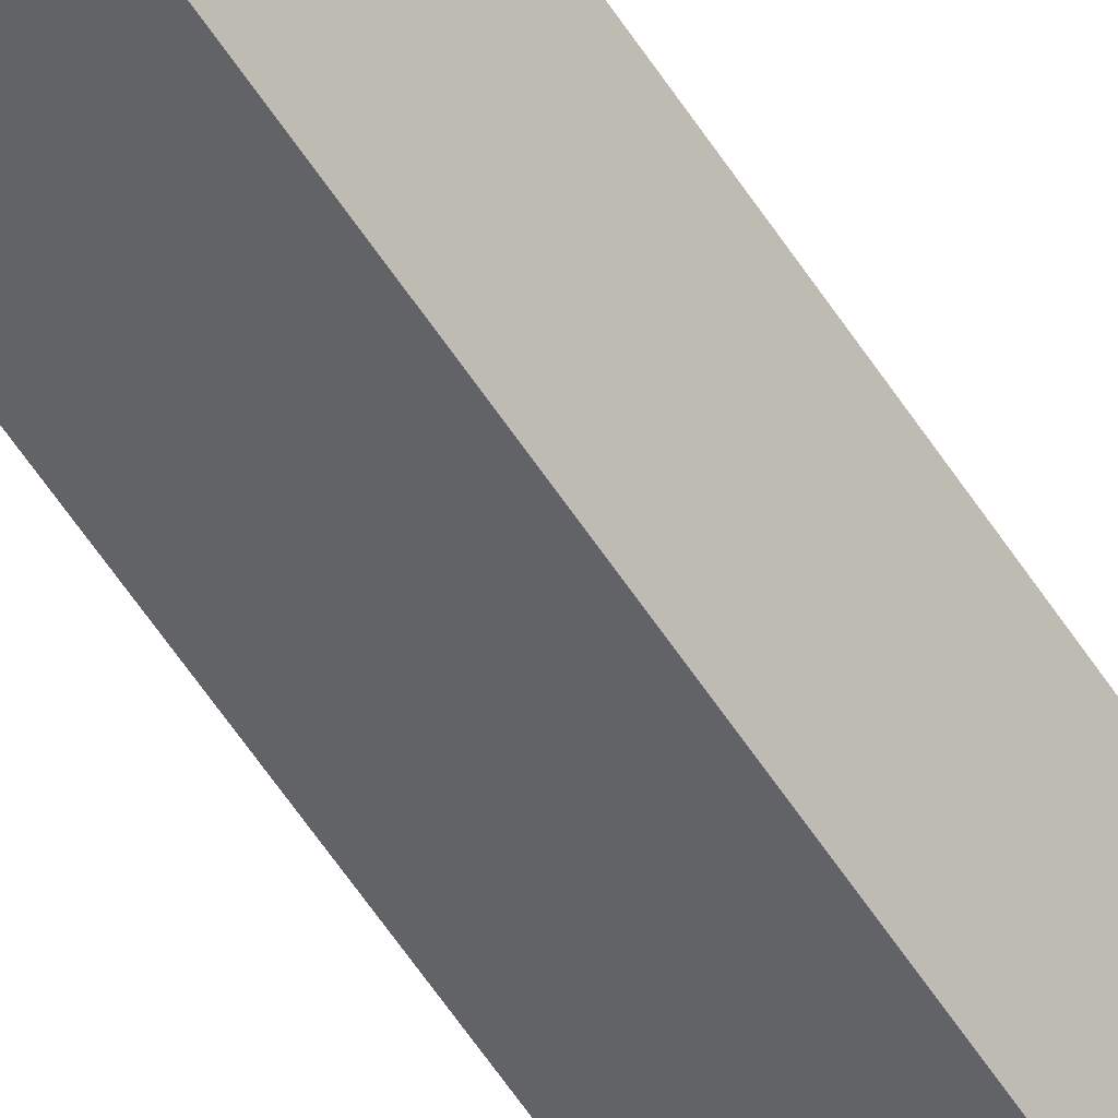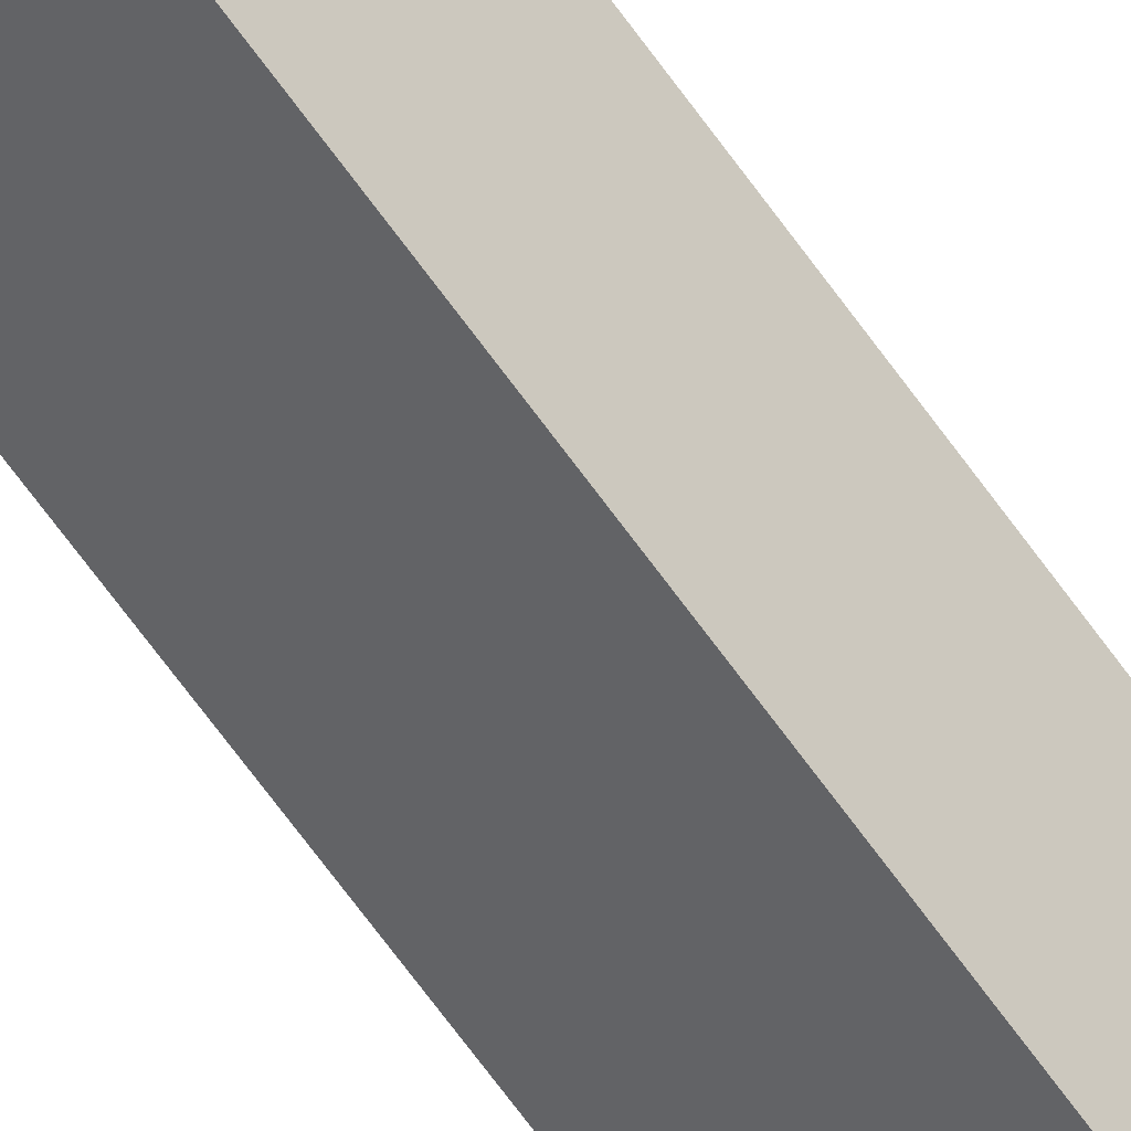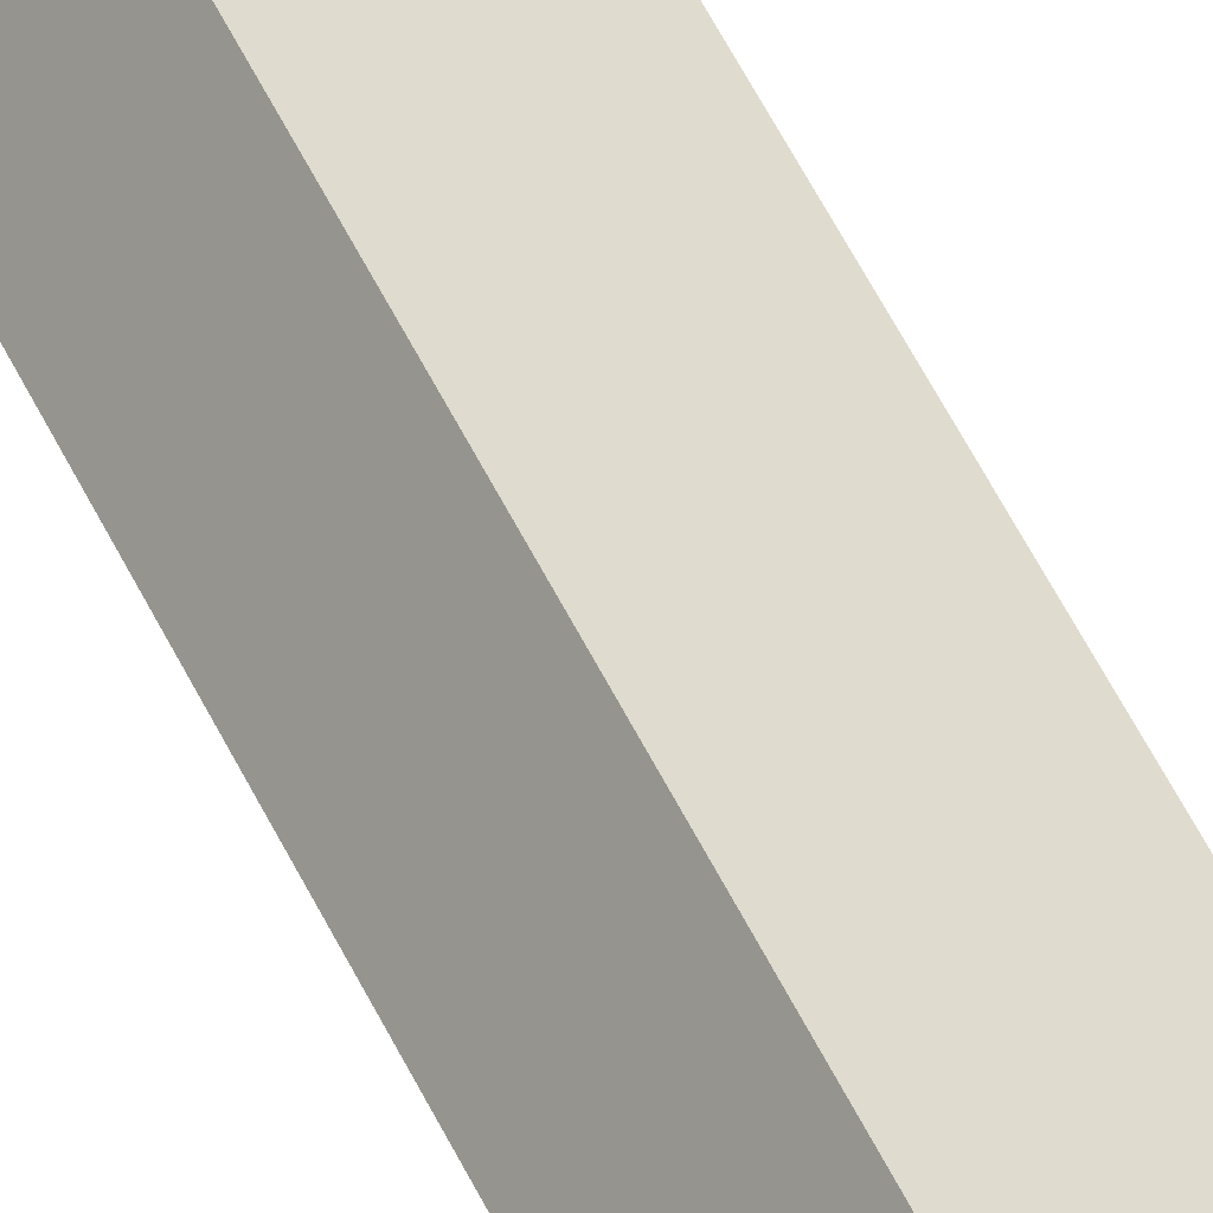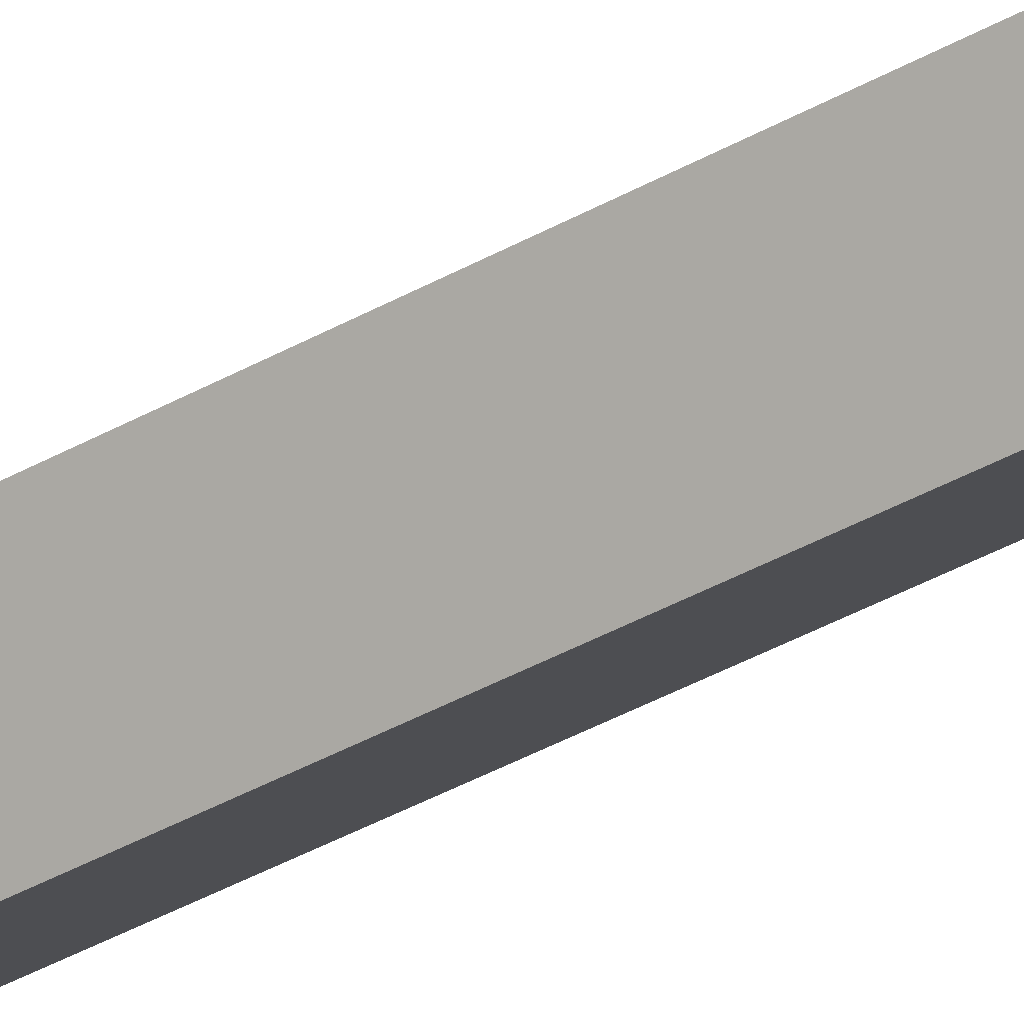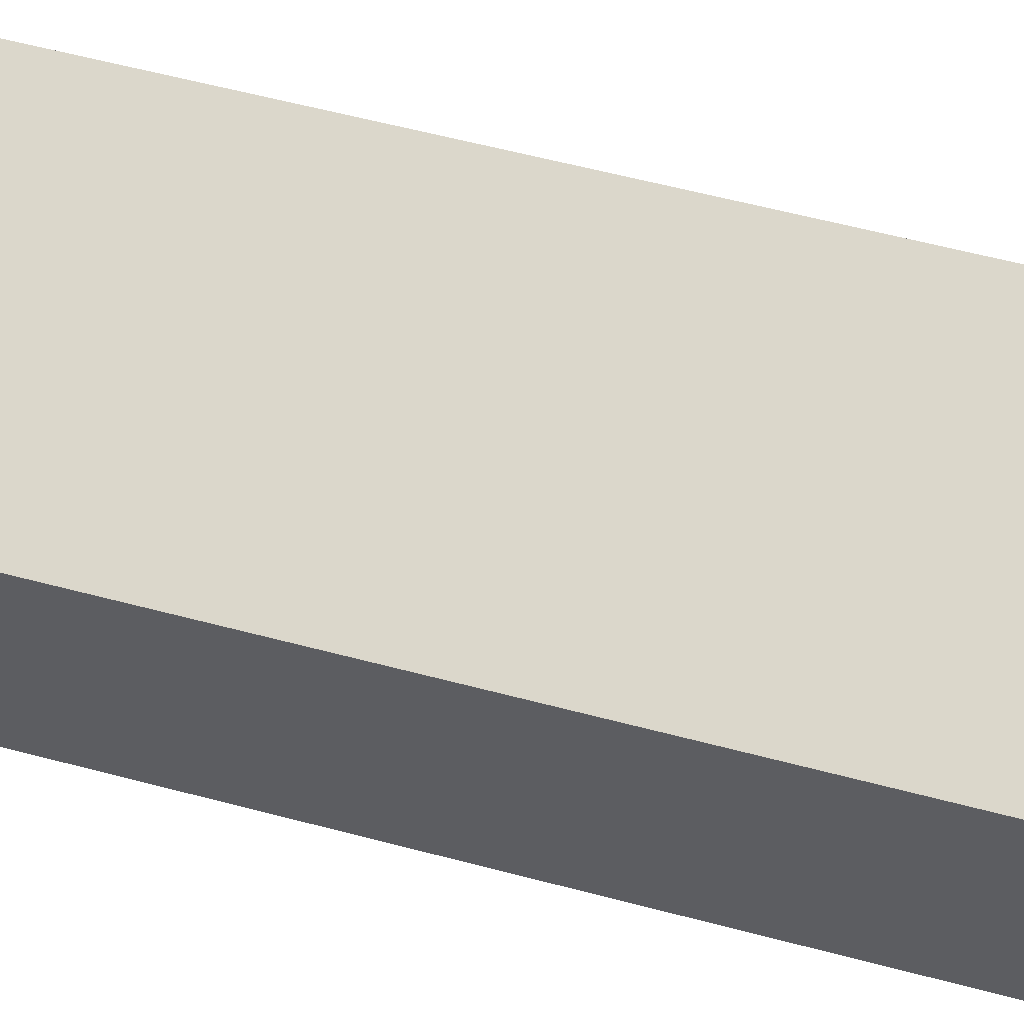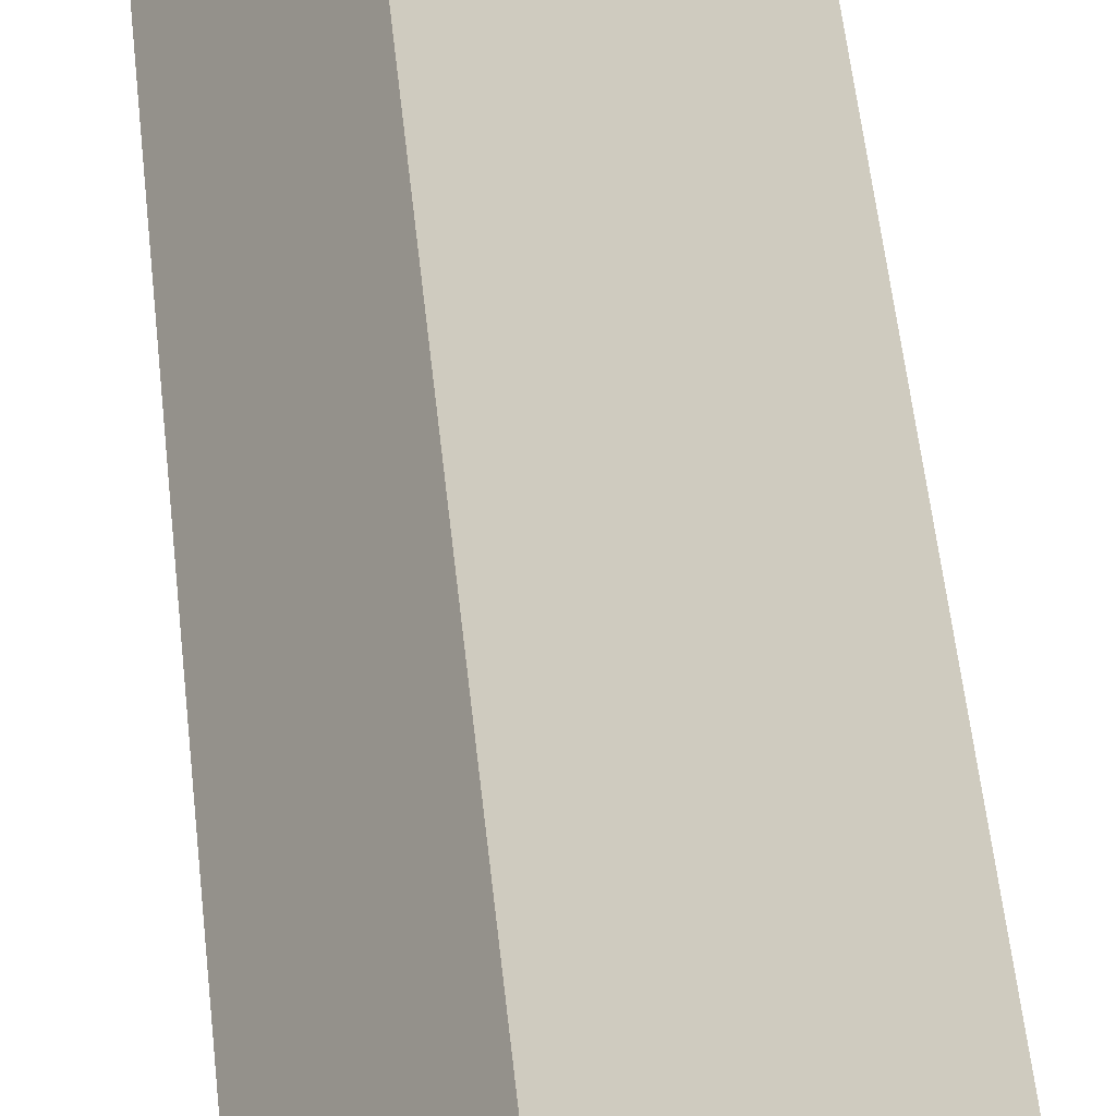
<metadata>
{"format":"obj","ext":"obj","renderer":"f3d","projection":"perspective","resolution":1024,"background":"white","views":[{"elev":-62.5,"azim":-146.3,"up":"+Z"},{"elev":-70.7,"azim":-143.7,"up":"+Z"},{"elev":56.0,"azim":154.3,"up":"+Z"},{"elev":-38.1,"azim":-54.0,"up":"+Z"},{"elev":24.8,"azim":-60.8,"up":"+Z"},{"elev":27.1,"azim":176.6,"up":"+Z"}]}
</metadata>
<code>
v  0.812 8.015 0.029
v  0 8.015 4.908e-16
v  0.554 8.015 0.393
v  0.255 8.015 -0.367
v  0 0 0
v  0.554 -2.406e-17 0.393
v  0.812 -1.776e-18 0.029
v  0.255 2.247e-17 -0.367
g defaultobject
f 1 2 3
f 2 1 4
f 5 3 2
f 3 5 6
f 6 1 3
f 1 6 7
f 7 4 1
f 4 7 8
f 8 2 4
f 2 8 5
f 5 7 6
f 7 5 8

</code>
